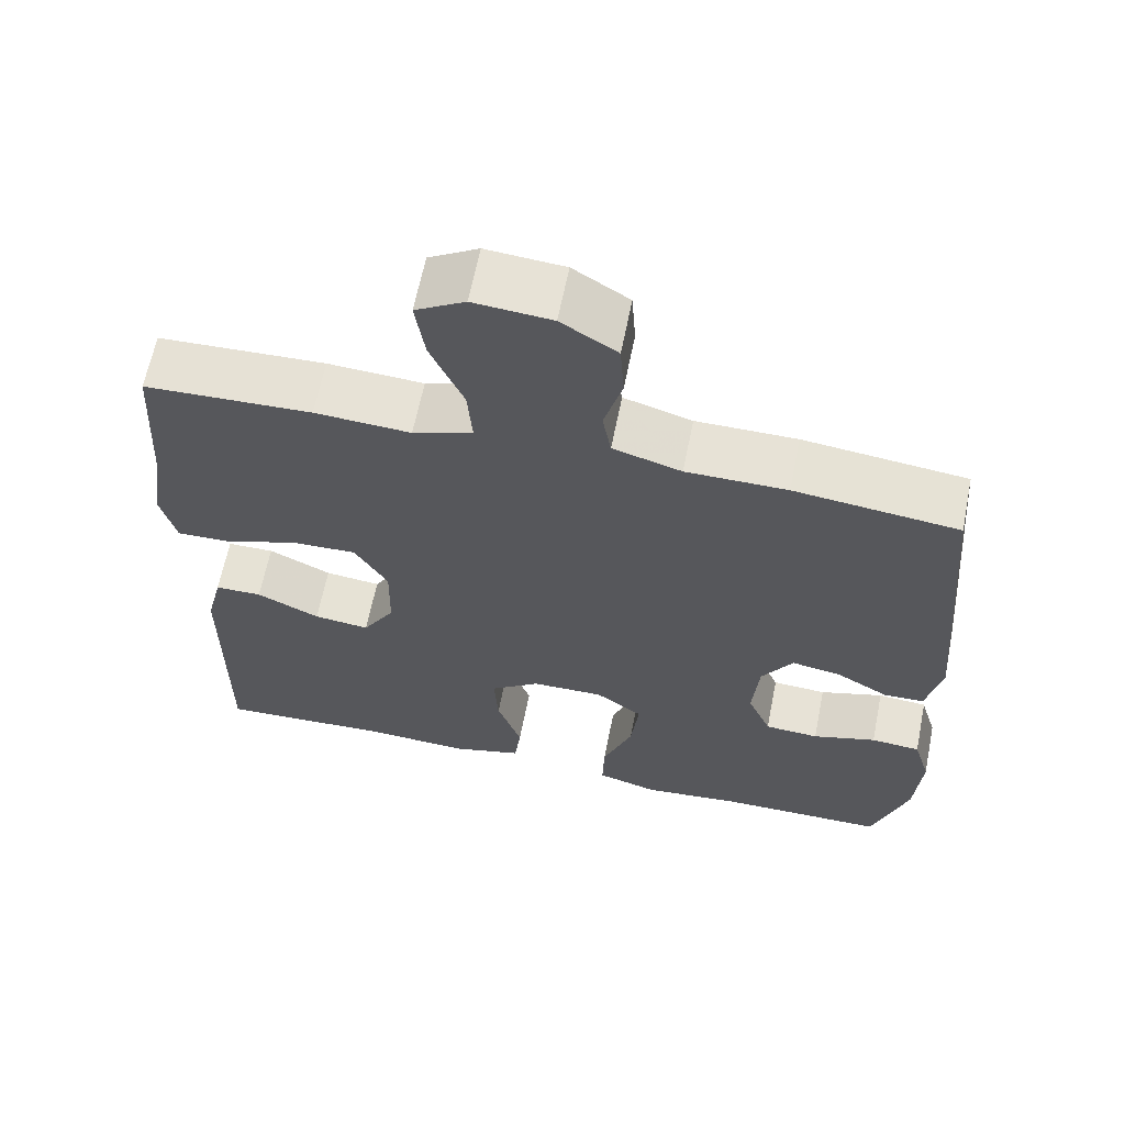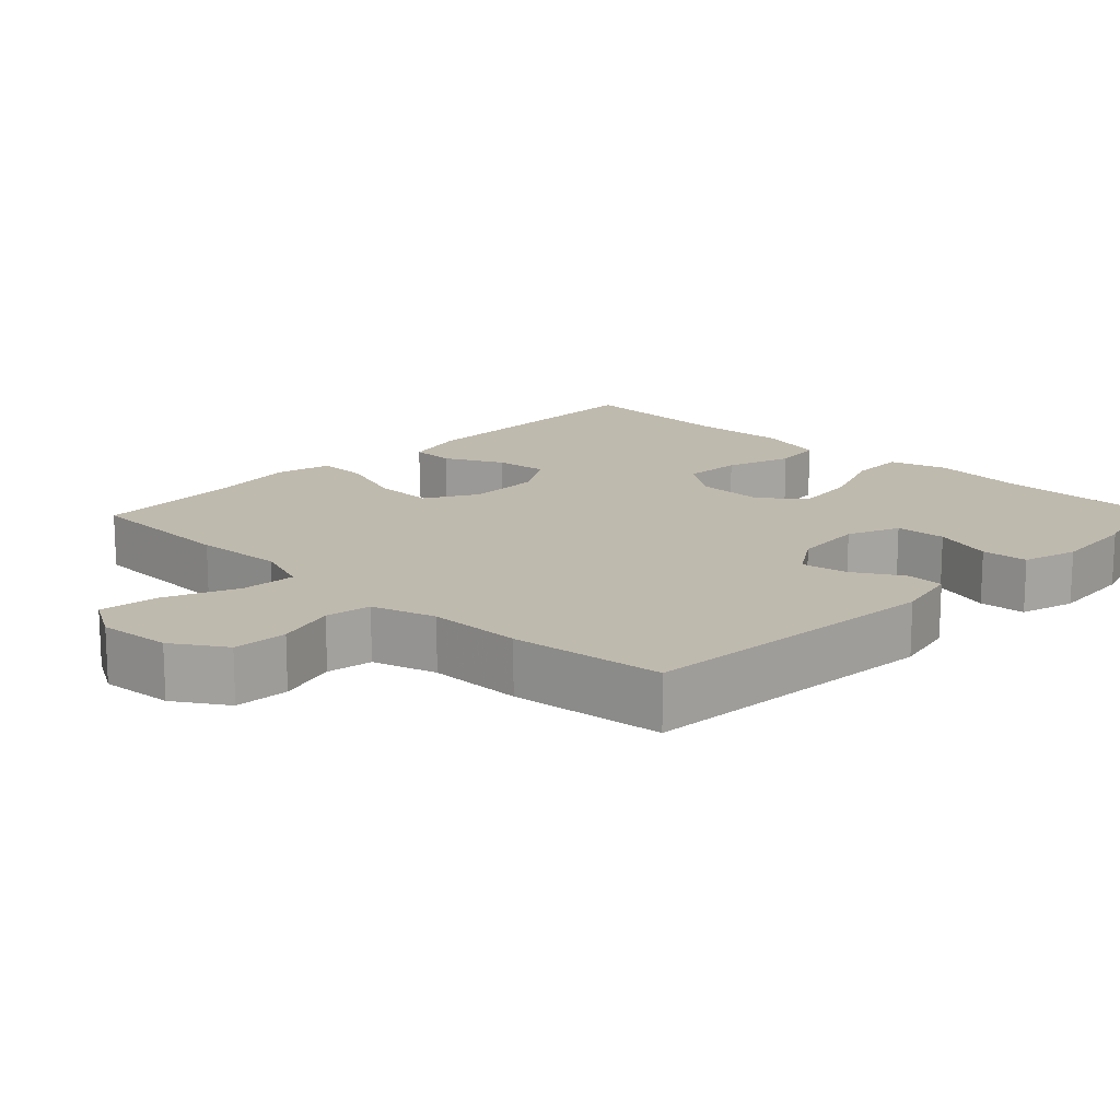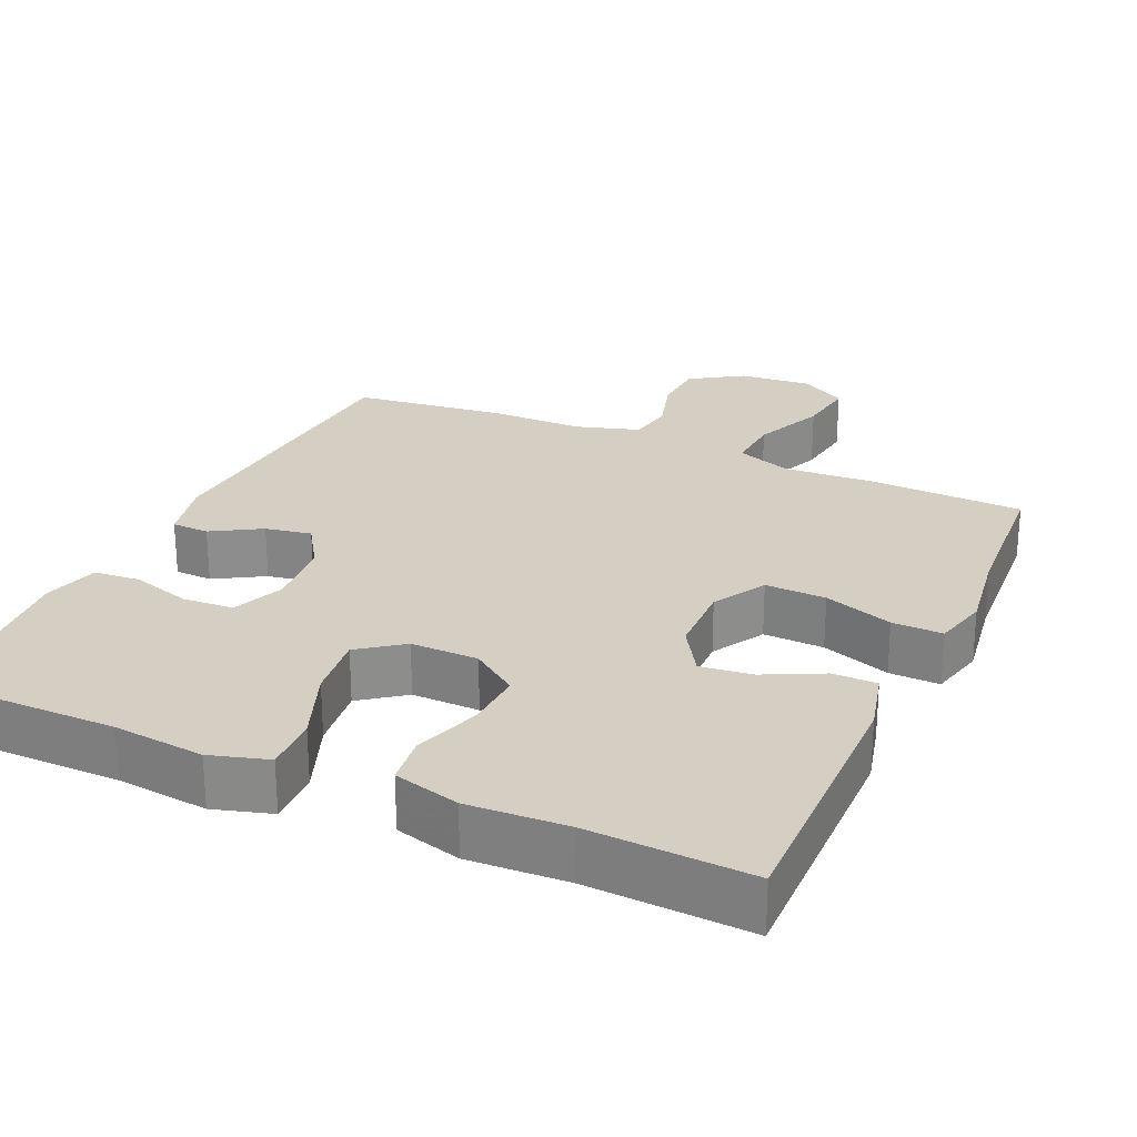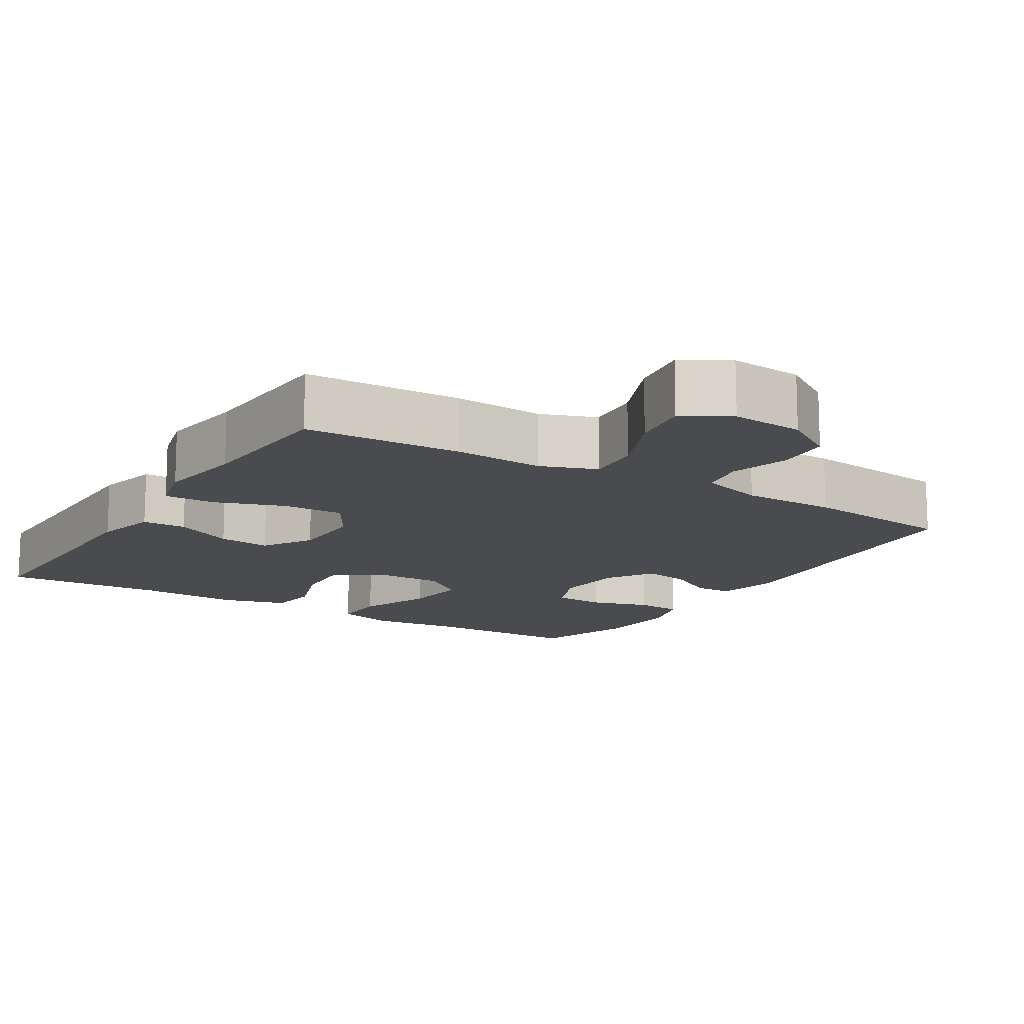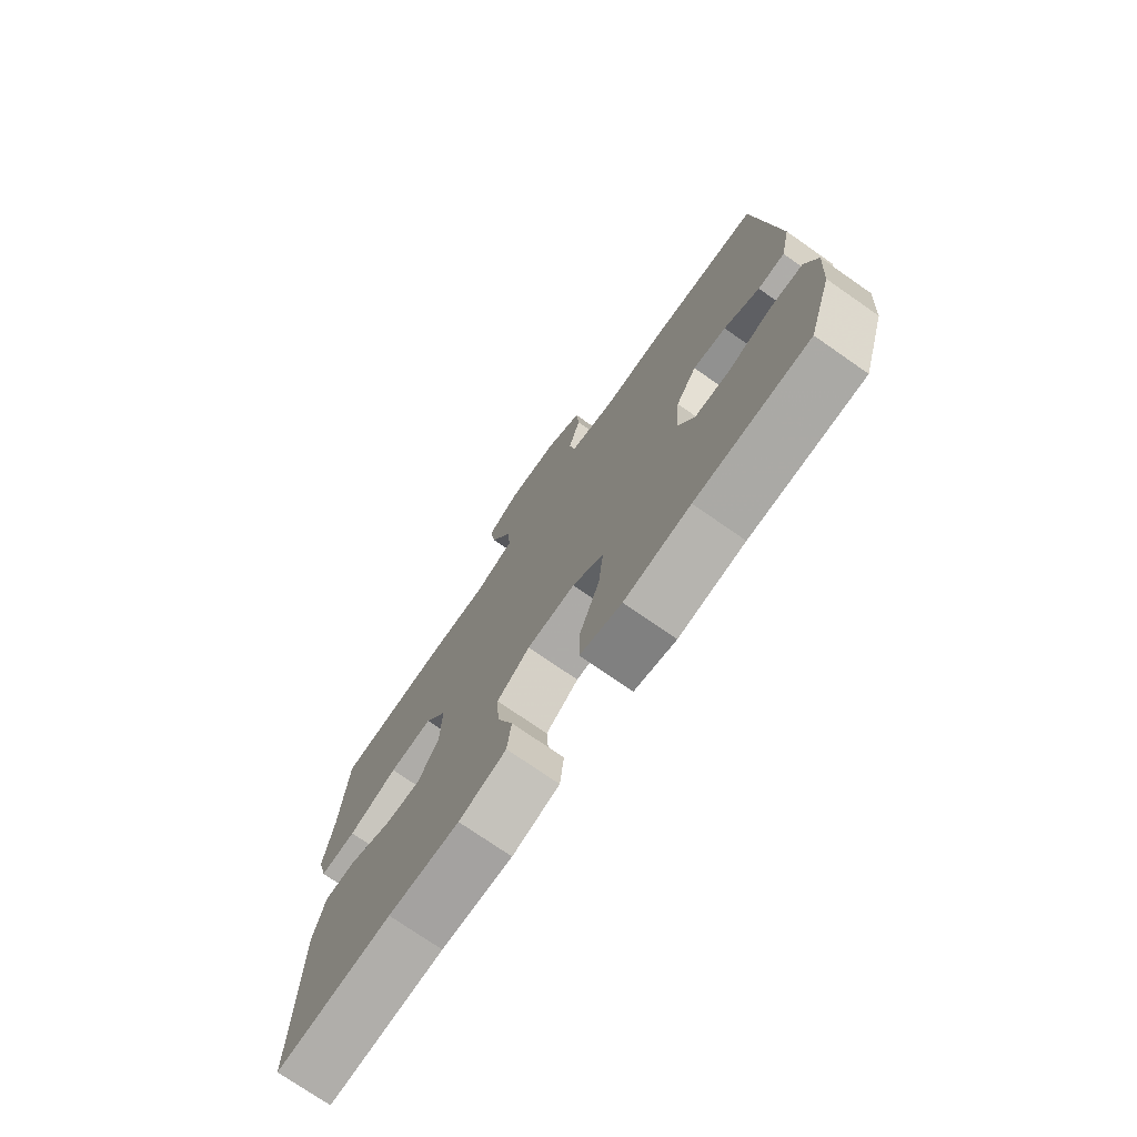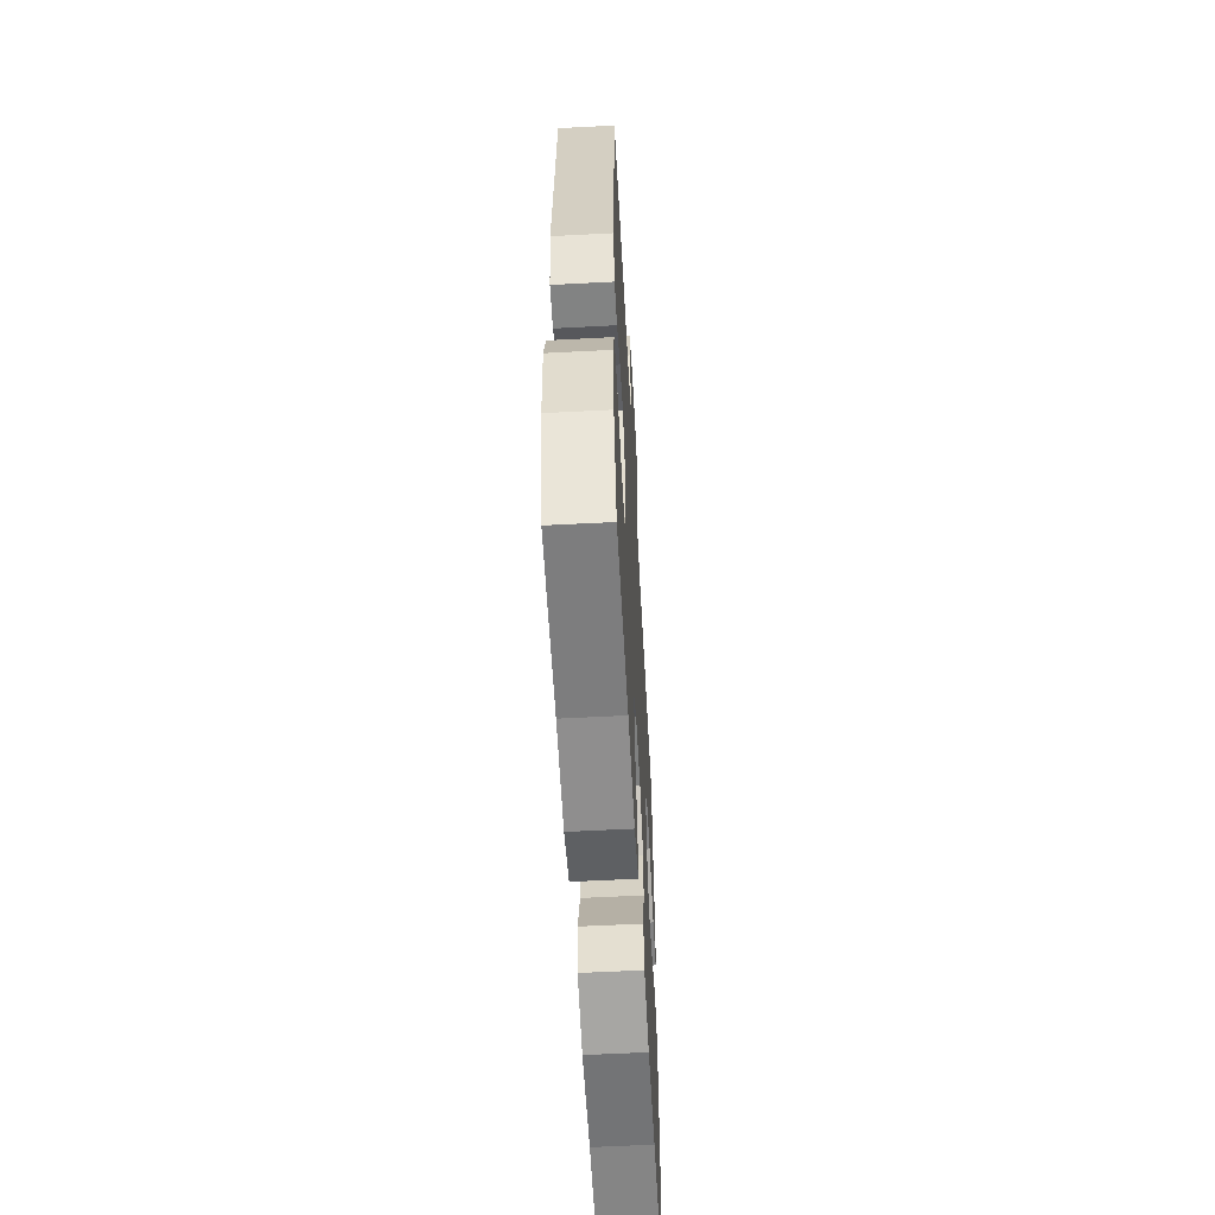
<metadata>
{"format":"obj","ext":"obj","renderer":"f3d","projection":"perspective","resolution":1024,"background":"white","views":[{"elev":63.7,"azim":11.3,"up":"+Z"},{"elev":15.6,"azim":43.6,"up":"+Y"},{"elev":25.7,"azim":-156.1,"up":"+Y"},{"elev":-13.8,"azim":-31.7,"up":"+Y"},{"elev":-75.0,"azim":55.2,"up":"+Z"},{"elev":-58.7,"azim":93.1,"up":"+Z"}]}
</metadata>
<code>
v 0.5 0.07 -0.5
v 0.286 0.07 -0.502
v 0.161 0.07 -0.516
v 0.082 0.07 -0.493
v 0.084 0.07 -0.417
v 0.122 0.07 -0.316
v 0.132 0.07 -0.227
v 0.072 0.07 -0.183
v -0.02 0.07 -0.185
v -0.083 0.07 -0.231
v -0.078 0.07 -0.311
v -0.047 0.07 -0.401
v -0.055 0.07 -0.469
v -0.145 0.07 -0.494
v -0.28 0.07 -0.488
v -0.5 0.07 -0.5
v -0.497 0.07 -0.137
v -0.476 0.07 -0.051
v -0.416 0.07 -0.05
v -0.336 0.07 -0.089
v -0.265 0.07 -0.097
v -0.224 0.07 -0.03
v -0.222 0.07 0.071
v -0.264 0.07 0.142
v -0.347 0.07 0.139
v -0.441 0.07 0.106
v -0.51 0.07 0.104
v -0.529 0.07 0.179
v -0.512 0.07 0.299
v -0.5 0.07 0.5
v -0.287 0.07 0.509
v -0.165 0.07 0.502
v -0.089 0.07 0.53
v -0.095 0.07 0.605
v -0.137 0.07 0.702
v -0.149 0.07 0.783
v -0.086 0.07 0.82
v 0.013 0.07 0.812
v 0.084 0.07 0.767
v 0.089 0.07 0.693
v 0.066 0.07 0.612
v 0.077 0.07 0.55
v 0.164 0.07 0.524
v 0.292 0.07 0.524
v 0.5 0.07 0.5
v 0.536 0.07 0.084
v 0.517 0.07 -0.003
v 0.466 0.07 -0.005
v 0.399 0.07 0.034
v 0.336 0.07 0.045
v 0.296 0.07 -0.018
v 0.288 0.07 -0.115
v 0.318 0.07 -0.186
v 0.387 0.07 -0.19
v 0.468 0.07 -0.165
v 0.531 0.07 -0.17
v 0.553 0.07 -0.245
v 0.545 0.07 -0.36
v 0.5 0 -0.5
v 0.286 0 -0.502
v 0.161 0 -0.516
v 0.082 0 -0.493
v 0.084 0 -0.417
v 0.122 0 -0.316
v 0.132 0 -0.227
v 0.072 0 -0.183
v -0.02 0 -0.185
v -0.083 0 -0.231
v -0.078 0 -0.311
v -0.047 0 -0.401
v -0.055 0 -0.469
v -0.145 0 -0.494
v -0.28 0 -0.488
v -0.5 0 -0.5
v -0.497 0 -0.137
v -0.476 0 -0.051
v -0.416 0 -0.05
v -0.336 0 -0.089
v -0.265 0 -0.097
v -0.224 0 -0.03
v -0.222 0 0.071
v -0.264 0 0.142
v -0.347 0 0.139
v -0.441 0 0.106
v -0.51 0 0.104
v -0.529 0 0.179
v -0.512 0 0.299
v -0.5 0 0.5
v -0.287 0 0.509
v -0.165 0 0.502
v -0.089 0 0.53
v -0.095 0 0.605
v -0.137 0 0.702
v -0.149 0 0.783
v -0.086 0 0.82
v 0.013 0 0.812
v 0.084 0 0.767
v 0.089 0 0.693
v 0.066 0 0.612
v 0.077 0 0.55
v 0.164 0 0.524
v 0.292 0 0.524
v 0.5 0 0.5
v 0.536 0 0.084
v 0.517 0 -0.003
v 0.466 0 -0.005
v 0.399 0 0.034
v 0.336 0 0.045
v 0.296 0 -0.018
v 0.288 0 -0.115
v 0.318 0 -0.186
v 0.387 0 -0.19
v 0.468 0 -0.165
v 0.531 0 -0.17
v 0.553 0 -0.245
v 0.545 0 -0.36
f 58 1 2
f 57 58 2
f 56 57 2
f 55 56 2
f 54 55 2
f 4 5 6
f 3 4 6
f 2 3 6
f 54 2 6
f 53 54 6
f 52 53 6 7
f 51 52 7 8
f 50 51 8 9
f 47 48 49
f 46 47 49
f 45 46 49
f 44 45 49
f 43 44 49
f 42 43 49 50
f 39 40 41
f 38 39 41
f 37 38 41
f 36 37 41
f 35 36 41
f 34 35 41
f 33 34 41 42
f 42 50 9
f 33 42 9
f 32 33 9
f 29 30 31 32
f 28 29 32
f 27 28 32
f 26 27 32
f 25 26 32
f 18 19 20
f 17 18 20
f 16 17 20
f 15 16 20
f 15 20 21
f 14 15 21
f 13 14 21
f 12 13 21
f 11 12 21
f 10 11 21 22
f 10 22 23
f 9 10 23
f 32 9 23
f 32 23 24
f 24 25 32
f 60 59 116
f 60 116 115
f 60 115 114
f 60 114 113
f 60 113 112
f 64 63 62
f 64 62 61
f 64 61 60
f 64 60 112
f 64 112 111
f 65 64 111 110
f 66 65 110 109
f 67 66 109 108
f 107 106 105
f 107 105 104
f 107 104 103
f 107 103 102
f 107 102 101
f 108 107 101 100
f 99 98 97
f 99 97 96
f 99 96 95
f 99 95 94
f 99 94 93
f 99 93 92
f 100 99 92 91
f 67 108 100
f 67 100 91
f 67 91 90
f 90 89 88 87
f 90 87 86
f 90 86 85
f 90 85 84
f 90 84 83
f 78 77 76
f 78 76 75
f 78 75 74
f 78 74 73
f 79 78 73
f 79 73 72
f 79 72 71
f 79 71 70
f 79 70 69
f 80 79 69 68
f 81 80 68
f 81 68 67
f 81 67 90
f 82 81 90
f 90 83 82
f 1 59 60 2
f 2 60 61 3
f 3 61 62 4
f 4 62 63 5
f 5 63 64 6
f 6 64 65 7
f 7 65 66 8
f 8 66 67 9
f 9 67 68 10
f 10 68 69 11
f 11 69 70 12
f 12 70 71 13
f 13 71 72 14
f 14 72 73 15
f 15 73 74 16
f 16 74 75 17
f 17 75 76 18
f 18 76 77 19
f 19 77 78 20
f 20 78 79 21
f 21 79 80 22
f 22 80 81 23
f 23 81 82 24
f 24 82 83 25
f 25 83 84 26
f 26 84 85 27
f 27 85 86 28
f 28 86 87 29
f 29 87 88 30
f 30 88 89 31
f 31 89 90 32
f 32 90 91 33
f 33 91 92 34
f 34 92 93 35
f 35 93 94 36
f 36 94 95 37
f 37 95 96 38
f 38 96 97 39
f 39 97 98 40
f 40 98 99 41
f 41 99 100 42
f 42 100 101 43
f 43 101 102 44
f 44 102 103 45
f 45 103 104 46
f 46 104 105 47
f 47 105 106 48
f 48 106 107 49
f 49 107 108 50
f 50 108 109 51
f 51 109 110 52
f 52 110 111 53
f 53 111 112 54
f 54 112 113 55
f 55 113 114 56
f 56 114 115 57
f 57 115 116 58
f 58 116 59 1

</code>
